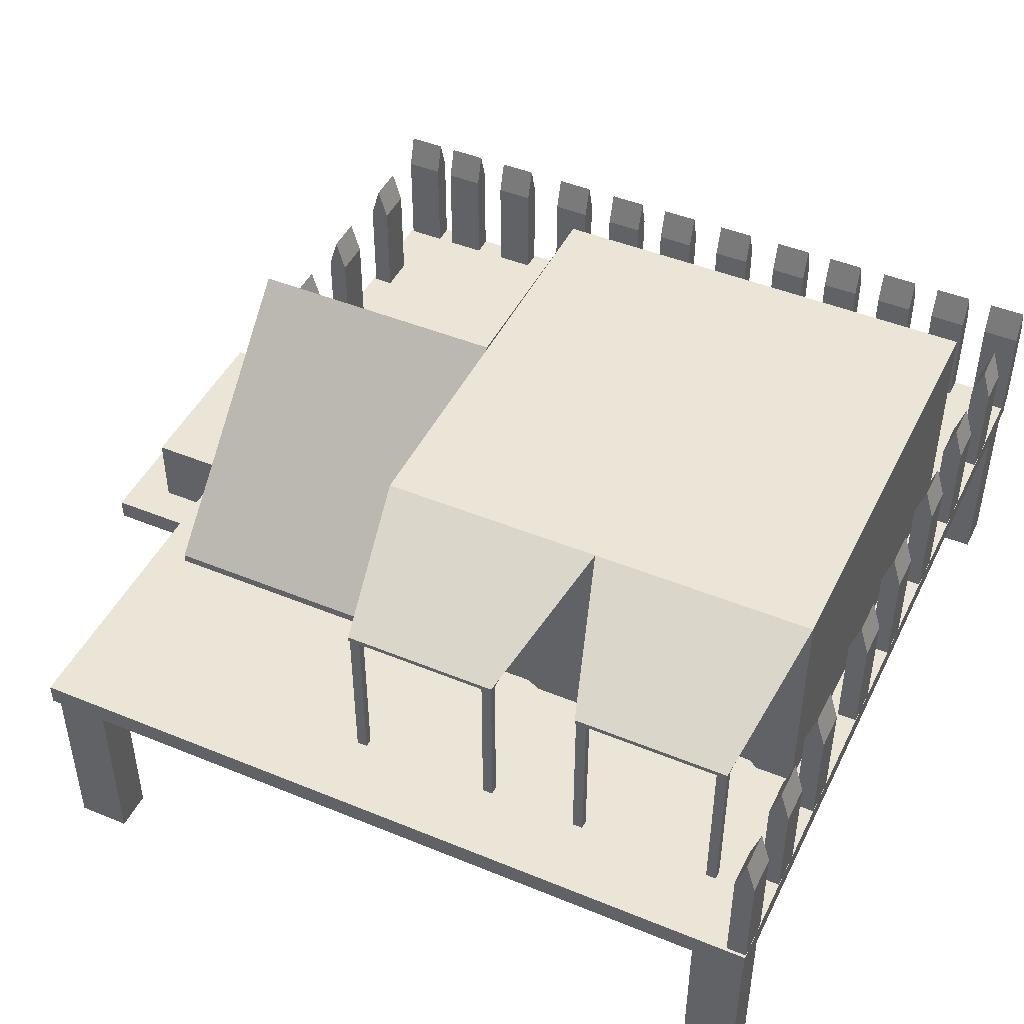
<metadata>
{"format":"obj","ext":"obj","renderer":"f3d","projection":"perspective","resolution":1024,"background":"white","views":[{"elev":46.0,"azim":115.2,"up":"+Y"}]}
</metadata>
<code>
o Cube
v 0.9769 0.04297 -0.9769
v 0.9769 0.04297 0.9769
v -0.9769 0.04297 0.9769
v -0.9769 0.04297 -0.9769
v 0.9769 1.997 -0.9769
v 0.9769 1.997 0.9769
v -0.9769 1.997 0.9769
v -0.9769 1.997 -0.9769
v 0.9769 0.04297 0
v 0 0.04297 -0.9769
v 0.9769 1.02 -0.9769
v 0 0.04297 0.9769
v 0.9769 1.02 0.9769
v -0.9769 0.04297 -0
v -0.9769 1.02 0.9769
v -0.9769 1.02 -0.9769
v 0.9769 1.997 1e-06
v 0 1.997 -0.9769
v -1e-06 1.997 0.9769
v -0.9769 1.997 -0
v 0 0.04297 -0
v -0 1.997 0
v 0.9769 1.02 0
v -0 2.01 0.9769
v -0.9769 1.02 -0
v 0 1.02 -0.9769
v 0.9769 0.04297 2.133
v -0.9769 0.04297 2.133
v -0 0.04297 2.133
v 0.9769 1.02 2.133
v -0.9769 1.02 2.133
v -0 2.01 2.133
v -0.374 0.04891 2.598
v -0.374 0.04891 2.058
v 0.4153 0.04891 2.058
v 0.4153 0.04891 2.598
v -0.374 1.056 2.598
v -0.374 1.056 2.058
v 0.4153 1.056 2.058
v 0.4153 1.056 2.598
v -1.827 0.887 2.285
v -1.827 0.887 -1.123
v 1.924 0.887 -1.123
v 1.924 0.887 2.285
v -1.827 0.9817 2.285
v -1.827 0.9817 -1.123
v 1.924 0.9817 -1.123
v 1.924 0.9817 2.285
v -0.4811 0.6381 2.779
v -0.4811 0.6381 -0.6299
v 0.5791 0.6381 -0.6299
v 0.5791 0.6381 2.779
v -0.4811 0.7328 2.779
v -0.4811 0.7328 -0.6299
v 0.5791 0.7328 -0.6299
v 0.5791 0.7328 2.779
v -1.81 0.04803 -0.886
v -1.81 0.04803 -1.114
v -1.636 0.04803 -1.114
v -1.636 0.04803 -0.886
v -1.81 0.9437 -0.886
v -1.81 0.9437 -1.114
v -1.636 0.9437 -1.114
v -1.636 0.9437 -0.886
v -1.81 0.04803 2.264
v -1.81 0.04803 2.036
v -1.636 0.04803 2.036
v -1.636 0.04803 2.264
v -1.81 0.9437 2.264
v -1.81 0.9437 2.036
v -1.636 0.9437 2.036
v -1.636 0.9437 2.264
v 1.728 0.04803 -0.886
v 1.728 0.04803 -1.114
v 1.901 0.04803 -1.114
v 1.901 0.04803 -0.886
v 1.728 0.9437 -0.886
v 1.728 0.9437 -1.114
v 1.901 0.9437 -1.114
v 1.901 0.9437 -0.886
v 1.728 0.04803 2.264
v 1.728 0.04803 2.036
v 1.901 0.04803 2.036
v 1.901 0.04803 2.264
v 1.728 0.9437 2.264
v 1.728 0.9437 2.036
v 1.901 0.9437 2.036
v 1.901 0.9437 2.264
v 0.8101 1.685 0.8626
v 0.8101 1.685 0.1873
v 1.611 1.685 0.1873
v 1.611 1.685 0.8626
v 0.8101 1.705 0.8626
v 0.8101 1.705 0.1873
v 1.611 1.705 0.1873
v 1.611 1.705 0.8626
v 1.569 0.938 0.2343
v 1.569 0.938 0.1892
v 1.606 0.938 0.1892
v 1.606 0.938 0.2343
v 1.569 1.697 0.2343
v 1.569 1.697 0.1892
v 1.606 1.697 0.1892
v 1.606 1.697 0.2343
v 1.569 0.938 0.8584
v 1.569 0.938 0.8133
v 1.606 0.938 0.8133
v 1.606 0.938 0.8584
v 1.569 1.697 0.8584
v 1.569 1.697 0.8133
v 1.606 1.697 0.8133
v 1.606 1.697 0.8584
v 0.8101 1.685 -0.1949
v 0.8101 1.685 -0.8702
v 1.611 1.685 -0.8702
v 1.611 1.685 -0.1949
v 0.8101 1.705 -0.1949
v 0.8101 1.705 -0.8702
v 1.611 1.705 -0.8702
v 1.611 1.705 -0.1949
v 1.569 0.938 -0.8232
v 1.569 0.938 -0.8683
v 1.606 0.938 -0.8683
v 1.606 0.938 -0.8232
v 1.569 1.697 -0.8232
v 1.569 1.697 -0.8683
v 1.606 1.697 -0.8683
v 1.606 1.697 -0.8232
v 1.569 0.938 -0.1992
v 1.569 0.938 -0.2443
v 1.606 0.938 -0.2443
v 1.606 0.938 -0.1992
v 1.569 1.697 -0.1992
v 1.569 1.697 -0.2443
v 1.606 1.697 -0.2443
v 1.606 1.697 -0.1992
v 0.9769 0.7944 -0.9769
v 0.9769 0.7944 0.9769
v -0.9769 0.7944 0.9769
v -0.9769 0.7944 -0.9769
v 0.9769 0.7944 0
v -0.9769 0.7944 -0
v 0 0.7944 -0.9769
v 0.9769 0.7944 2.133
v -0.9769 0.7944 2.133
v -0 1.556 2.133
v 0 0.04297 -0.7758
v 0.8143 0.04297 0.7317
v -0.9769 0.04297 0.7317
v -0.9769 1.997 0.7317
v -0.9769 0.04297 -0.1428
v -0.9769 0.7944 0.3081
v 0.8143 0.7944 0.3081
v -0.9769 1.02 0.3081
v 0.9769 1.02 0.3081
v -0 1.997 0.3081
v -0.9769 0.04297 -0.7758
v -0.9769 1.997 -0.7758
v 0.8143 0.04297 -0.7758
v -0.9769 1.02 0.7317
v -0 1.997 0.7317
v 0.9769 1.02 0.7317
v 0 0.04297 -0.1428
v 0.8143 0.04297 -0.1428
v -0.9769 1.997 -0.1428
v -0.9769 0.7944 -0.1428
v 0.8143 0.7944 -0.1428
v -0.9769 1.02 -0.1428
v 0.9297 0.04297 -0.7758
v 0.9297 0.04297 -0.1428
v 0.8143 0.7944 0.7317
v -0.9769 0.7944 0.7317
v 0 0.04297 0.7317
v 0.9769 1.02 -0.1428
v -0 1.997 -0.1428
v 0 0.04297 0.3081
v -0.9769 1.997 0.3081
v -0.9769 0.04297 0.3081
v 0.8143 0.04297 0.3081
v 0.9297 0.7944 0.3081
v 0.9297 0.04297 0.7317
v 0.8143 0.7944 -0.7758
v -0.9769 0.7944 -0.7758
v -0.9769 1.02 -0.7758
v 0.9769 1.02 -0.7758
v 0 1.997 -0.7758
v 0.9297 0.7944 -0.7758
v 0.9297 0.04297 0.3081
v 0.9297 0.7944 0.7317
v 0.9297 0.7944 -0.1428
v -0.374 0.3007 2.598
v -0.374 0.5524 2.598
v -0.374 0.8042 2.598
v 0.4153 0.8042 2.598
v 0.4153 0.5524 2.598
v 0.4153 0.3007 2.598
v 0.218 1.056 2.598
v 0.02067 1.056 2.598
v -0.1766 1.056 2.598
v -0.1766 0.04891 2.598
v 0.02067 0.04891 2.598
v 0.218 0.04891 2.598
v 0.218 0.8042 2.598
v 0.218 0.5524 2.598
v 0.218 0.3007 2.598
v 0.02067 0.8042 2.598
v 0.02067 0.5524 2.598
v 0.02067 0.3007 2.598
v -0.1766 0.8042 2.598
v -0.1766 0.5524 2.598
v -0.1766 0.3007 2.598
v 0.218 0.5524 2.315
v 0.218 0.3007 2.315
v 0.02067 0.5524 2.315
v 0.02067 0.3007 2.315
v -0.1766 0.5524 2.315
v -0.1766 0.3007 2.315
v -1.737 0.9822 -0.9617
v -1.737 0.9822 -1.127
v -1.822 0.9822 -1.127
v -1.822 0.9822 -0.9617
v -1.822 1.448 -0.9617
v -1.822 1.448 -1.127
v -1.737 1.448 -1.127
v -1.737 1.448 -0.9617
v -1.822 1.448 -1.044
v -1.779 1.59 -1.127
v -1.737 1.448 -1.044
v -1.779 1.59 -0.9617
v -1.779 1.59 -1.044
v -1.737 0.9822 -0.6837
v -1.737 0.9822 -0.8487
v -1.822 0.9822 -0.8487
v -1.822 0.9822 -0.6837
v -1.822 1.448 -0.6837
v -1.822 1.448 -0.8487
v -1.737 1.448 -0.8487
v -1.737 1.448 -0.6837
v -1.822 1.448 -0.7662
v -1.779 1.59 -0.8487
v -1.737 1.448 -0.7662
v -1.779 1.59 -0.6837
v -1.779 1.59 -0.7662
v -1.737 0.9822 -0.4004
v -1.737 0.9822 -0.5655
v -1.822 0.9822 -0.5655
v -1.822 0.9822 -0.4004
v -1.822 1.448 -0.4004
v -1.822 1.448 -0.5655
v -1.737 1.448 -0.5655
v -1.737 1.448 -0.4004
v -1.822 1.448 -0.4829
v -1.779 1.59 -0.5655
v -1.737 1.448 -0.4829
v -1.779 1.59 -0.4004
v -1.779 1.59 -0.4829
v -1.737 0.9822 -0.1119
v -1.737 0.9822 -0.277
v -1.822 0.9822 -0.277
v -1.822 0.9822 -0.1119
v -1.822 1.448 -0.1119
v -1.822 1.448 -0.277
v -1.737 1.448 -0.277
v -1.737 1.448 -0.1119
v -1.822 1.448 -0.1944
v -1.779 1.59 -0.277
v -1.737 1.448 -0.1944
v -1.779 1.59 -0.1119
v -1.779 1.59 -0.1944
v -1.737 0.9822 0.1713
v -1.737 0.9822 0.006284
v -1.822 0.9822 0.006284
v -1.822 0.9822 0.1713
v -1.822 1.448 0.1713
v -1.822 1.448 0.006284
v -1.737 1.448 0.006284
v -1.737 1.448 0.1713
v -1.822 1.448 0.08881
v -1.779 1.59 0.006284
v -1.737 1.448 0.08881
v -1.779 1.59 0.1713
v -1.779 1.59 0.08881
v -1.737 0.9822 0.4861
v -1.737 0.9822 0.321
v -1.822 0.9822 0.321
v -1.822 0.9822 0.4861
v -1.822 1.448 0.4861
v -1.822 1.448 0.321
v -1.737 1.448 0.321
v -1.737 1.448 0.4861
v -1.822 1.448 0.4035
v -1.779 1.59 0.321
v -1.737 1.448 0.4035
v -1.779 1.59 0.4861
v -1.779 1.59 0.4035
v -1.737 0.9822 0.8008
v -1.737 0.9822 0.6357
v -1.822 0.9822 0.6357
v -1.822 0.9822 0.8008
v -1.822 1.448 0.8008
v -1.822 1.448 0.6357
v -1.737 1.448 0.6357
v -1.737 1.448 0.8008
v -1.822 1.448 0.7183
v -1.779 1.59 0.6357
v -1.737 1.448 0.7183
v -1.779 1.59 0.8008
v -1.779 1.59 0.7183
v -1.737 0.9822 1.095
v -1.737 0.9822 0.9295
v -1.822 0.9822 0.9295
v -1.822 0.9822 1.095
v -1.822 1.448 1.095
v -1.822 1.448 0.9295
v -1.737 1.448 0.9295
v -1.737 1.448 1.095
v -1.822 1.448 1.012
v -1.779 1.59 0.9295
v -1.737 1.448 1.012
v -1.779 1.59 1.095
v -1.779 1.59 1.012
v -1.737 0.9822 1.399
v -1.737 0.9822 1.234
v -1.822 0.9822 1.234
v -1.822 0.9822 1.399
v -1.822 1.448 1.399
v -1.822 1.448 1.234
v -1.737 1.448 1.234
v -1.737 1.448 1.399
v -1.822 1.448 1.316
v -1.779 1.59 1.234
v -1.737 1.448 1.316
v -1.779 1.59 1.399
v -1.779 1.59 1.316
v -1.737 0.9822 1.734
v -1.737 0.9822 1.569
v -1.822 0.9822 1.569
v -1.822 0.9822 1.734
v -1.822 1.448 1.734
v -1.822 1.448 1.569
v -1.737 1.448 1.569
v -1.737 1.448 1.734
v -1.822 1.448 1.652
v -1.779 1.59 1.569
v -1.737 1.448 1.652
v -1.779 1.59 1.734
v -1.779 1.59 1.652
v -1.737 0.9822 2.033
v -1.737 0.9822 1.868
v -1.822 0.9822 1.868
v -1.822 0.9822 2.033
v -1.822 1.448 2.033
v -1.822 1.448 1.868
v -1.737 1.448 1.868
v -1.737 1.448 2.033
v -1.822 1.448 1.951
v -1.779 1.59 1.868
v -1.737 1.448 1.951
v -1.779 1.59 2.033
v -1.779 1.59 1.951
v -1.737 0.9822 2.275
v -1.737 0.9822 2.11
v -1.822 0.9822 2.11
v -1.822 0.9822 2.275
v -1.822 1.448 2.275
v -1.822 1.448 2.11
v -1.737 1.448 2.11
v -1.737 1.448 2.275
v -1.822 1.448 2.192
v -1.779 1.59 2.11
v -1.737 1.448 2.192
v -1.779 1.59 2.275
v -1.779 1.59 2.192
v -1.445 0.9822 2.271
v -1.28 0.9822 2.271
v -1.28 0.9822 2.186
v -1.445 0.9822 2.186
v -1.445 1.448 2.186
v -1.28 1.448 2.186
v -1.28 1.448 2.271
v -1.445 1.448 2.271
v -1.362 1.448 2.186
v -1.28 1.59 2.228
v -1.362 1.448 2.271
v -1.445 1.59 2.228
v -1.362 1.59 2.228
v -0.9736 0.9822 2.271
v -0.8085 0.9822 2.271
v -0.8085 0.9822 2.186
v -0.9736 0.9822 2.186
v -0.9736 1.448 2.186
v -0.8085 1.448 2.186
v -0.8085 1.448 2.271
v -0.9736 1.448 2.271
v -0.891 1.448 2.186
v -0.8085 1.59 2.228
v -0.891 1.448 2.271
v -0.9736 1.59 2.228
v -0.891 1.59 2.228
v -0.5475 0.9822 2.271
v -0.3825 0.9822 2.271
v -0.3825 0.9822 2.186
v -0.5475 0.9822 2.186
v -0.5475 1.448 2.186
v -0.3825 1.448 2.186
v -0.3825 1.448 2.271
v -0.5475 1.448 2.271
v -0.465 1.448 2.186
v -0.3825 1.59 2.228
v -0.465 1.448 2.271
v -0.5475 1.59 2.228
v -0.465 1.59 2.228
v -0.5475 0.9822 -1.037
v -0.3825 0.9822 -1.037
v -0.3825 0.9822 -1.123
v -0.5475 0.9822 -1.123
v -0.5475 1.448 -1.123
v -0.3825 1.448 -1.123
v -0.3825 1.448 -1.037
v -0.5475 1.448 -1.037
v -0.465 1.448 -1.123
v -0.3825 1.59 -1.08
v -0.465 1.448 -1.037
v -0.5475 1.59 -1.08
v -0.465 1.59 -1.08
v -0.9917 0.9822 -1.037
v -0.8266 0.9822 -1.037
v -0.8266 0.9822 -1.123
v -0.9917 0.9822 -1.123
v -0.9917 1.448 -1.123
v -0.8266 1.448 -1.123
v -0.8266 1.448 -1.037
v -0.9917 1.448 -1.037
v -0.9092 1.448 -1.123
v -0.8266 1.59 -1.08
v -0.9092 1.448 -1.037
v -0.9917 1.59 -1.08
v -0.9092 1.59 -1.08
v -1.445 0.9822 -1.037
v -1.28 0.9822 -1.037
v -1.28 0.9822 -1.123
v -1.445 0.9822 -1.123
v -1.445 1.448 -1.123
v -1.28 1.448 -1.123
v -1.28 1.448 -1.037
v -1.445 1.448 -1.037
v -1.362 1.448 -1.123
v -1.28 1.59 -1.08
v -1.362 1.448 -1.037
v -1.445 1.59 -1.08
v -1.362 1.59 -1.08
v -0.07622 0.9822 -1.037
v 0.08884 0.9822 -1.037
v 0.08884 0.9822 -1.123
v -0.07622 0.9822 -1.123
v -0.07622 1.448 -1.123
v 0.08884 1.448 -1.123
v 0.08884 1.448 -1.037
v -0.07622 1.448 -1.037
v 0.006311 1.448 -1.123
v 0.08884 1.59 -1.08
v 0.006311 1.448 -1.037
v -0.07622 1.59 -1.08
v 0.006311 1.59 -1.08
v 0.3679 0.9822 -1.037
v 0.533 0.9822 -1.037
v 0.533 0.9822 -1.123
v 0.3679 0.9822 -1.123
v 0.3679 1.448 -1.123
v 0.533 1.448 -1.123
v 0.533 1.448 -1.037
v 0.3679 1.448 -1.037
v 0.4504 1.448 -1.123
v 0.533 1.59 -1.08
v 0.4504 1.448 -1.037
v 0.3679 1.59 -1.08
v 0.4504 1.59 -1.08
v 0.9299 0.9822 -1.037
v 1.095 0.9822 -1.037
v 1.095 0.9822 -1.123
v 0.9299 0.9822 -1.123
v 0.9299 1.448 -1.123
v 1.095 1.448 -1.123
v 1.095 1.448 -1.037
v 0.9299 1.448 -1.037
v 1.012 1.448 -1.123
v 1.095 1.59 -1.08
v 1.012 1.448 -1.037
v 0.9299 1.59 -1.08
v 1.012 1.59 -1.08
v 1.356 0.9822 -1.037
v 1.521 0.9822 -1.037
v 1.521 0.9822 -1.123
v 1.356 0.9822 -1.123
v 1.356 1.448 -1.123
v 1.521 1.448 -1.123
v 1.521 1.448 -1.037
v 1.356 1.448 -1.037
v 1.438 1.448 -1.123
v 1.521 1.59 -1.08
v 1.438 1.448 -1.037
v 1.356 1.59 -1.08
v 1.438 1.59 -1.08
v 1.746 0.9822 -1.037
v 1.911 0.9822 -1.037
v 1.911 0.9822 -1.123
v 1.746 0.9822 -1.123
v 1.746 1.448 -1.123
v 1.911 1.448 -1.123
v 1.911 1.448 -1.037
v 1.746 1.448 -1.037
v 1.828 1.448 -1.123
v 1.911 1.59 -1.08
v 1.828 1.448 -1.037
v 1.746 1.59 -1.08
v 1.828 1.59 -1.08
f 173 12 3 149
f 161 150 7 19
f 17 6 13
f 23 17 13
f 23 13 162
f 23 162 155
f 24 19 7 15
f 184 158 8 16
f 143 10 4 140
f 163 21 14 151
f 164 9 21 163
f 148 2 12 173
f 17 22 156
f 17 156 6
f 156 161 6
f 161 19 6
f 5 18 186
f 5 186 17
f 186 175 17
f 175 22 17
f 175 165 20 22
f 171 162 13 138
f 167 174 23 141
f 5 17 23
f 11 5 23
f 11 23 174
f 11 174 185
f 13 24 32 30
f 3 12 29 28
f 13 6 19 24
f 183 184 16 140
f 152 154 25 142
f 154 177 20 25
f 18 26 16 8
f 5 11 26 18
f 137 1 10 143
f 146 32 31 145
f 144 30 32 146
f 138 13 30 144
f 24 15 31 32
f 12 2 27 29
f 139 3 28 145
f 37 38 193
f 38 34 193
f 34 192 193
f 34 191 192
f 34 33 191
f 38 39 35 34
f 39 40 194
f 39 194 35
f 194 195 35
f 195 196 35
f 196 36 35
f 211 191 33 200
f 33 34 35
f 33 35 36
f 33 36 200
f 36 201 200
f 36 202 201
f 39 38 37
f 40 39 37
f 40 37 199
f 40 199 198
f 40 198 197
f 45 46 42 41
f 46 47 43 42
f 47 48 44 43
f 48 45 41 44
f 41 42 43 44
f 48 47 46 45
f 53 54 50 49
f 54 55 51 50
f 55 56 52 51
f 56 53 49 52
f 49 50 51 52
f 56 55 54 53
f 61 62 58 57
f 62 63 59 58
f 63 64 60 59
f 64 61 57 60
f 57 58 59 60
f 64 63 62 61
f 69 70 66 65
f 70 71 67 66
f 71 72 68 67
f 72 69 65 68
f 65 66 67 68
f 72 71 70 69
f 77 78 74 73
f 78 79 75 74
f 79 80 76 75
f 80 77 73 76
f 73 74 75 76
f 85 86 82 81
f 86 87 83 82
f 87 88 84 83
f 88 85 81 84
f 81 82 83 84
f 95 17 6 96
f 94 95 91 90
f 95 96 92 91
f 96 93 89 92
f 89 90 91 92
f 96 95 94 93
f 101 102 98 97
f 102 103 99 98
f 103 104 100 99
f 104 101 97 100
f 97 98 99 100
f 109 110 106 105
f 110 111 107 106
f 111 112 108 107
f 112 109 105 108
f 105 106 107 108
f 120 119 5 17
f 118 119 115 114
f 119 120 116 115
f 120 117 113 116
f 113 114 115 116
f 120 119 118 117
f 125 126 122 121
f 126 127 123 122
f 127 128 124 123
f 128 125 121 124
f 121 122 123 124
f 133 134 130 129
f 134 135 131 130
f 135 136 132 131
f 136 133 129 132
f 129 130 131 132
f 96 6 93
f 120 17 117
f 119 118 5
f 95 94 17
f 26 143 140 16
f 148 171 138 2
f 164 167 141 9
f 157 183 140 4
f 178 152 142 14
f 11 137 143 26
f 29 146 145 28
f 27 144 146 29
f 2 138 144 27
f 15 139 145 31
f 160 150 177 154
f 186 158 165 175
f 141 23 155 153
f 9 179 176 21
f 22 20 177 156
f 153 171 189 180
f 168 165 158 184
f 149 172 152 178
f 172 160 154 152
f 153 155 162 171
f 156 177 150 161
f 179 148 173 176
f 18 8 158 186
f 9 141 153 179
f 182 167 190 187
f 21 176 178 14
f 148 179 188 181
f 182 185 174 167
f 176 173 149 178
f 139 15 160 172
f 151 166 183 157
f 15 7 150 160
f 3 139 172 149
f 10 147 157 4
f 14 142 166 151
f 147 163 151 157
f 159 164 163 147
f 25 20 165 168
f 142 25 168 166
f 1 159 147 10
f 1 137 182 159
f 137 11 185 182
f 179 153 180 188
f 167 164 170 190
f 171 148 181 189
f 166 168 184 183
f 188 180 189 181
f 164 159 169 170
f 159 182 187 169
f 169 187 190 170
f 196 205 202 36
f 205 208 201 202
f 208 211 200 201
f 40 197 203 194
f 194 203 204 195
f 195 204 205 196
f 197 198 206 203
f 203 206 207 204
f 211 208 215 217
f 198 199 209 206
f 206 209 210 207
f 205 204 212 213
f 199 37 193 209
f 209 193 192 210
f 210 192 191 211
f 212 214 215 213
f 214 216 217 215
f 204 207 214 212
f 207 210 216 214
f 210 211 217 216
f 208 205 213 215
f 222 226 221
f 226 223 221
f 223 220 221
f 223 227 224
f 223 224 220
f 224 219 220
f 228 225 218
f 224 228 218
f 224 218 219
f 225 229 222
f 225 222 221
f 225 221 218
f 221 220 219 218
f 230 227 223 226
f 229 230 226 222
f 225 228 230 229
f 228 224 227 230
f 235 239 234
f 239 236 234
f 236 233 234
f 236 240 237
f 236 237 233
f 237 232 233
f 241 238 231
f 237 241 231
f 237 231 232
f 238 242 235
f 238 235 234
f 238 234 231
f 234 233 232 231
f 243 240 236 239
f 242 243 239 235
f 238 241 243 242
f 241 237 240 243
f 248 252 247
f 252 249 247
f 249 246 247
f 249 253 250
f 249 250 246
f 250 245 246
f 254 251 244
f 250 254 244
f 250 244 245
f 251 255 248
f 251 248 247
f 251 247 244
f 247 246 245 244
f 256 253 249 252
f 255 256 252 248
f 251 254 256 255
f 254 250 253 256
f 261 265 260
f 265 262 260
f 262 259 260
f 262 266 263
f 262 263 259
f 263 258 259
f 267 264 257
f 263 267 257
f 263 257 258
f 264 268 261
f 264 261 260
f 264 260 257
f 260 259 258 257
f 269 266 262 265
f 268 269 265 261
f 264 267 269 268
f 267 263 266 269
f 274 278 273
f 278 275 273
f 275 272 273
f 275 279 276
f 275 276 272
f 276 271 272
f 280 277 270
f 276 280 270
f 276 270 271
f 277 281 274
f 277 274 273
f 277 273 270
f 273 272 271 270
f 282 279 275 278
f 281 282 278 274
f 277 280 282 281
f 280 276 279 282
f 287 291 286
f 291 288 286
f 288 285 286
f 288 292 289
f 288 289 285
f 289 284 285
f 293 290 283
f 289 293 283
f 289 283 284
f 290 294 287
f 290 287 286
f 290 286 283
f 286 285 284 283
f 295 292 288 291
f 294 295 291 287
f 290 293 295 294
f 293 289 292 295
f 300 304 299
f 304 301 299
f 301 298 299
f 301 305 302
f 301 302 298
f 302 297 298
f 306 303 296
f 302 306 296
f 302 296 297
f 303 307 300
f 303 300 299
f 303 299 296
f 299 298 297 296
f 308 305 301 304
f 307 308 304 300
f 303 306 308 307
f 306 302 305 308
f 313 317 312
f 317 314 312
f 314 311 312
f 314 318 315
f 314 315 311
f 315 310 311
f 319 316 309
f 315 319 309
f 315 309 310
f 316 320 313
f 316 313 312
f 316 312 309
f 312 311 310 309
f 321 318 314 317
f 320 321 317 313
f 316 319 321 320
f 319 315 318 321
f 326 330 325
f 330 327 325
f 327 324 325
f 327 331 328
f 327 328 324
f 328 323 324
f 332 329 322
f 328 332 322
f 328 322 323
f 329 333 326
f 329 326 325
f 329 325 322
f 325 324 323 322
f 334 331 327 330
f 333 334 330 326
f 329 332 334 333
f 332 328 331 334
f 339 343 338
f 343 340 338
f 340 337 338
f 340 344 341
f 340 341 337
f 341 336 337
f 345 342 335
f 341 345 335
f 341 335 336
f 342 346 339
f 342 339 338
f 342 338 335
f 338 337 336 335
f 347 344 340 343
f 346 347 343 339
f 342 345 347 346
f 345 341 344 347
f 352 356 351
f 356 353 351
f 353 350 351
f 353 357 354
f 353 354 350
f 354 349 350
f 358 355 348
f 354 358 348
f 354 348 349
f 355 359 352
f 355 352 351
f 355 351 348
f 351 350 349 348
f 360 357 353 356
f 359 360 356 352
f 355 358 360 359
f 358 354 357 360
f 365 369 364
f 369 366 364
f 366 363 364
f 366 370 367
f 366 367 363
f 367 362 363
f 371 368 361
f 367 371 361
f 367 361 362
f 368 372 365
f 368 365 364
f 368 364 361
f 364 363 362 361
f 373 370 366 369
f 372 373 369 365
f 368 371 373 372
f 371 367 370 373
f 378 382 377
f 382 379 377
f 379 376 377
f 379 383 380
f 379 380 375
f 379 375 376
f 384 381 374
f 380 384 374
f 380 374 375
f 381 385 378
f 381 378 374
f 378 377 374
f 377 376 375 374
f 386 383 379 382
f 385 386 382 378
f 381 384 386 385
f 384 380 383 386
f 391 395 390
f 395 392 390
f 392 389 390
f 392 396 393
f 392 393 388
f 392 388 389
f 397 394 387
f 393 397 387
f 393 387 388
f 394 398 391
f 394 391 387
f 391 390 387
f 390 389 388 387
f 399 396 392 395
f 398 399 395 391
f 394 397 399 398
f 397 393 396 399
f 404 408 403
f 408 405 403
f 405 402 403
f 405 409 406
f 405 406 401
f 405 401 402
f 410 407 400
f 406 410 400
f 406 400 401
f 407 411 404
f 407 404 400
f 404 403 400
f 403 402 401 400
f 412 409 405 408
f 411 412 408 404
f 407 410 412 411
f 410 406 409 412
f 417 421 416
f 421 418 416
f 418 415 416
f 418 422 419
f 418 419 414
f 418 414 415
f 423 420 413
f 419 423 413
f 419 413 414
f 420 424 417
f 420 417 413
f 417 416 413
f 416 415 414 413
f 425 422 418 421
f 424 425 421 417
f 420 423 425 424
f 423 419 422 425
f 430 434 429
f 434 431 429
f 431 428 429
f 431 435 432
f 431 432 427
f 431 427 428
f 436 433 426
f 432 436 426
f 432 426 427
f 433 437 430
f 433 430 426
f 430 429 426
f 429 428 427 426
f 438 435 431 434
f 437 438 434 430
f 433 436 438 437
f 436 432 435 438
f 443 447 442
f 447 444 442
f 444 441 442
f 444 448 445
f 444 445 440
f 444 440 441
f 449 446 439
f 445 449 439
f 445 439 440
f 446 450 443
f 446 443 439
f 443 442 439
f 442 441 440 439
f 451 448 444 447
f 450 451 447 443
f 446 449 451 450
f 449 445 448 451
f 456 460 455
f 460 457 455
f 457 454 455
f 457 461 458
f 457 458 453
f 457 453 454
f 462 459 452
f 458 462 452
f 458 452 453
f 459 463 456
f 459 456 452
f 456 455 452
f 455 454 453 452
f 464 461 457 460
f 463 464 460 456
f 459 462 464 463
f 462 458 461 464
f 469 473 468
f 473 470 468
f 470 467 468
f 470 474 471
f 470 471 466
f 470 466 467
f 475 472 465
f 471 475 465
f 471 465 466
f 472 476 469
f 472 469 465
f 469 468 465
f 468 467 466 465
f 477 474 470 473
f 476 477 473 469
f 472 475 477 476
f 475 471 474 477
f 482 486 481
f 486 483 481
f 483 480 481
f 483 487 484
f 483 484 479
f 483 479 480
f 488 485 478
f 484 488 478
f 484 478 479
f 485 489 482
f 485 482 478
f 482 481 478
f 481 480 479 478
f 490 487 483 486
f 489 490 486 482
f 485 488 490 489
f 488 484 487 490
f 495 499 494
f 499 496 494
f 496 493 494
f 496 500 497
f 496 497 492
f 496 492 493
f 501 498 491
f 497 501 491
f 497 491 492
f 498 502 495
f 498 495 491
f 495 494 491
f 494 493 492 491
f 503 500 496 499
f 502 503 499 495
f 498 501 503 502
f 501 497 500 503
f 508 512 507
f 512 509 507
f 509 506 507
f 509 513 510
f 509 510 505
f 509 505 506
f 514 511 504
f 510 514 504
f 510 504 505
f 511 515 508
f 511 508 504
f 508 507 504
f 507 506 505 504
f 516 513 509 512
f 515 516 512 508
f 511 514 516 515
f 514 510 513 516

</code>
